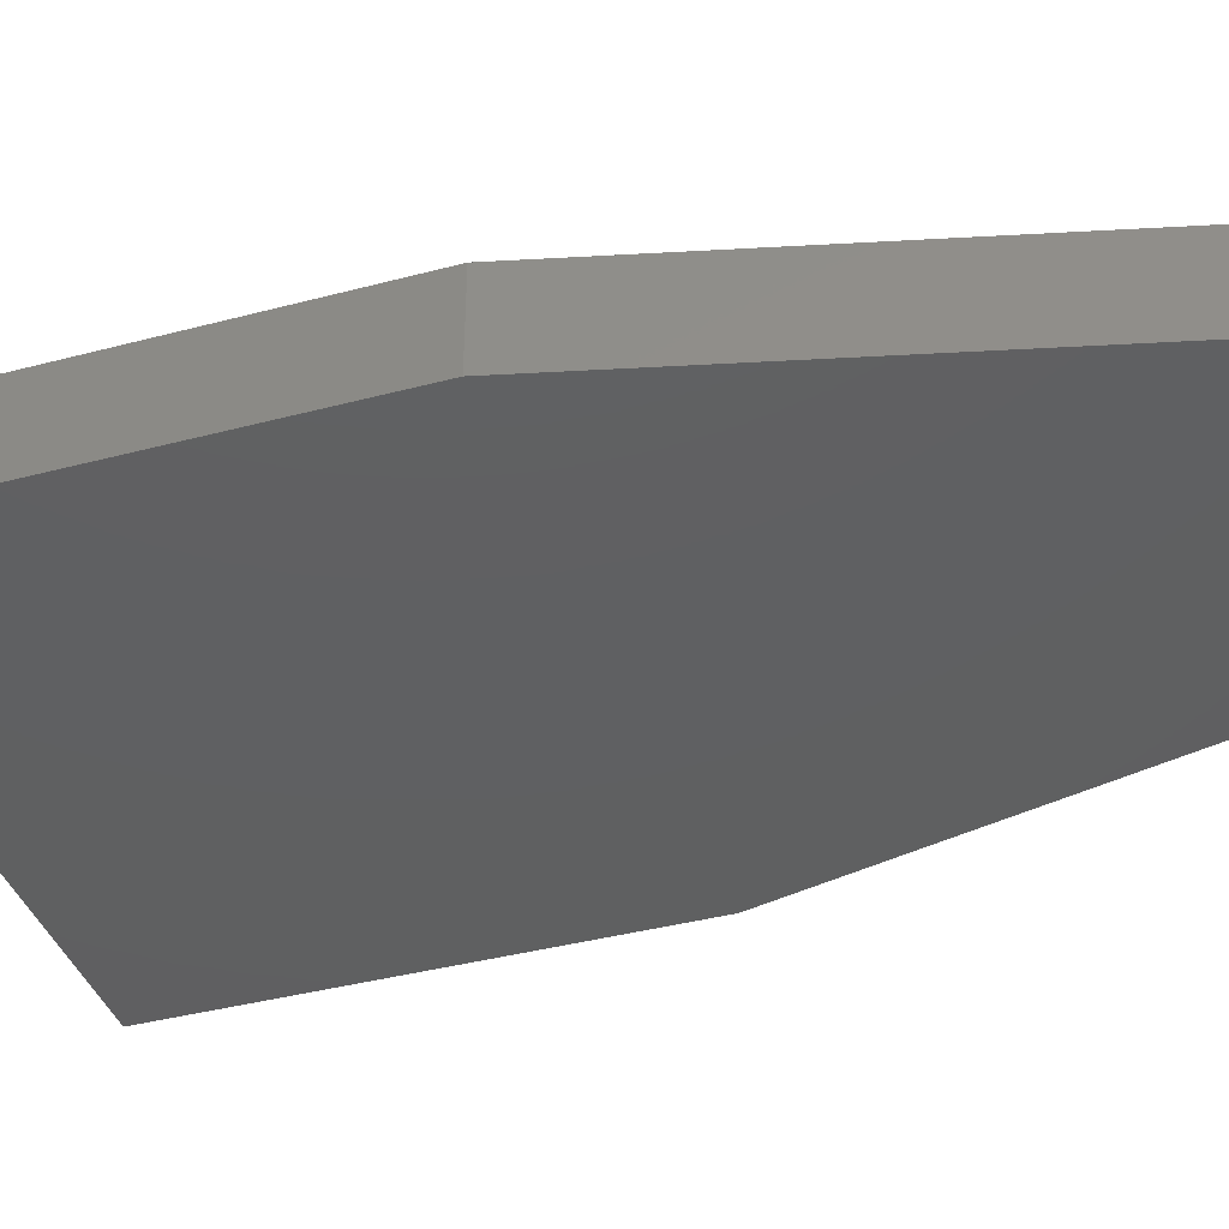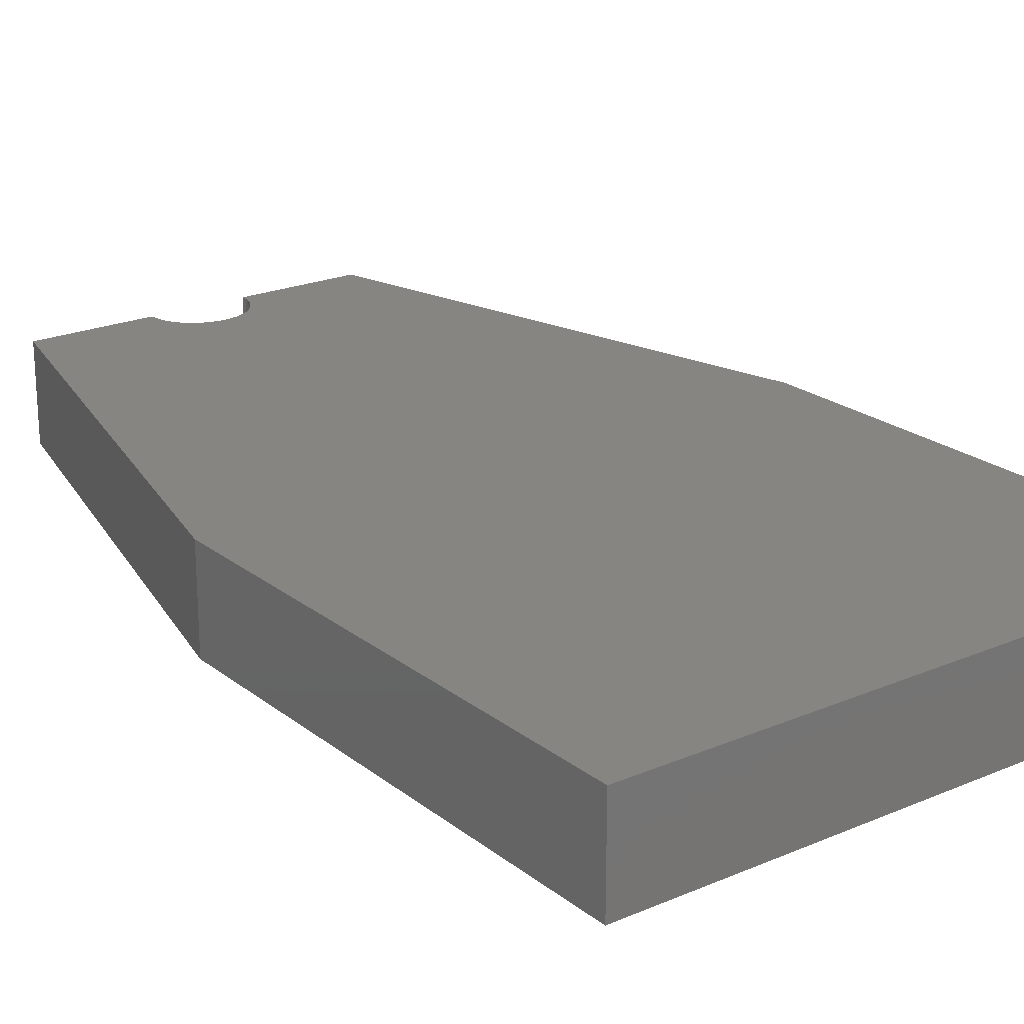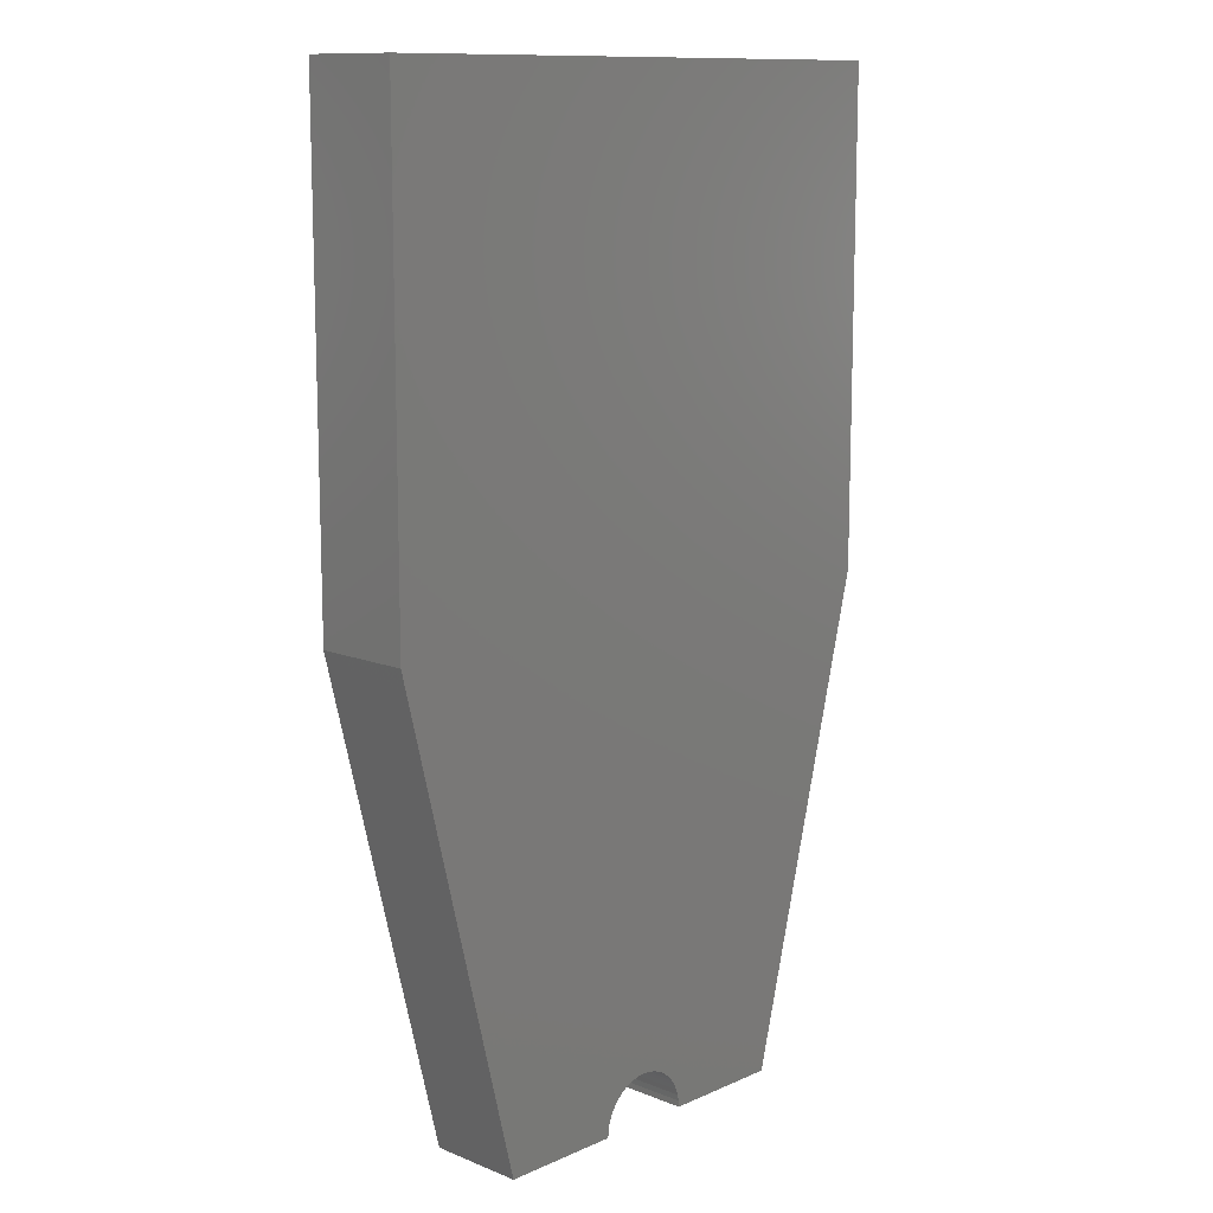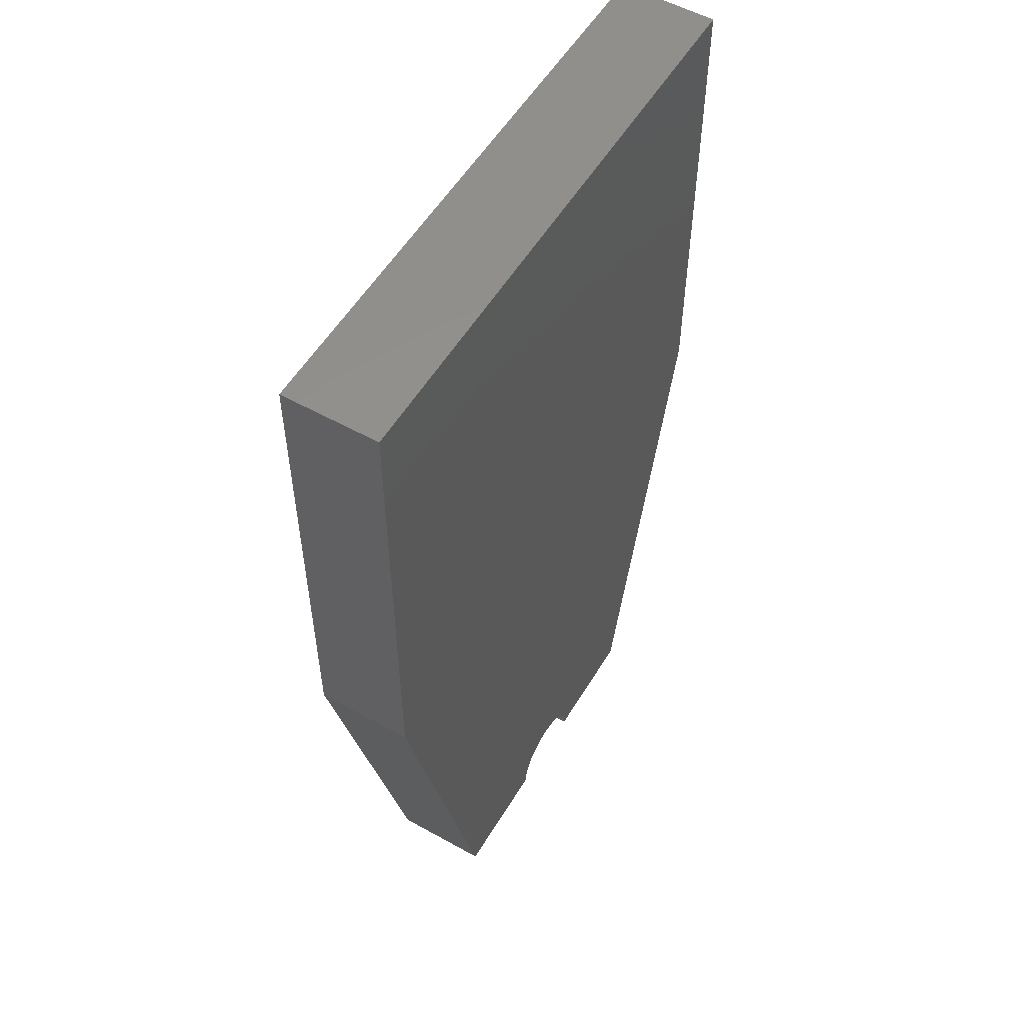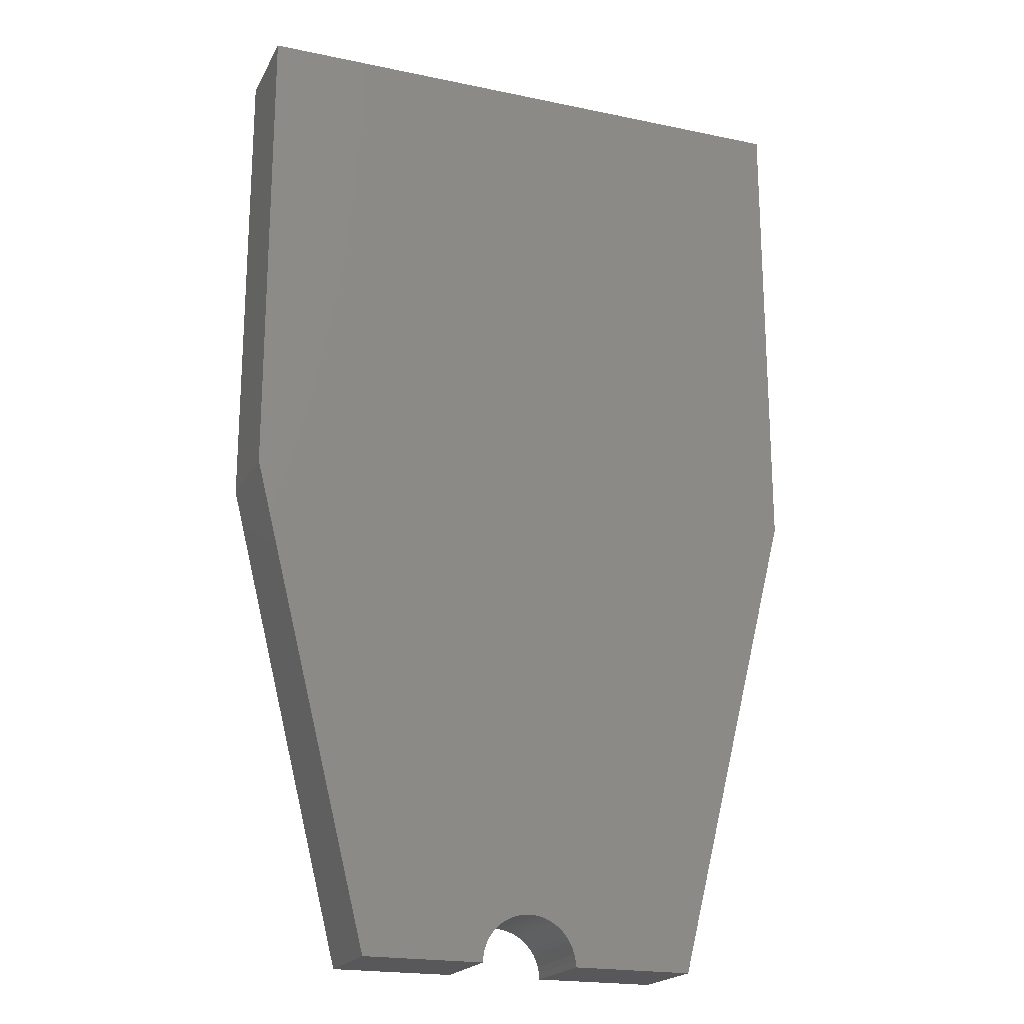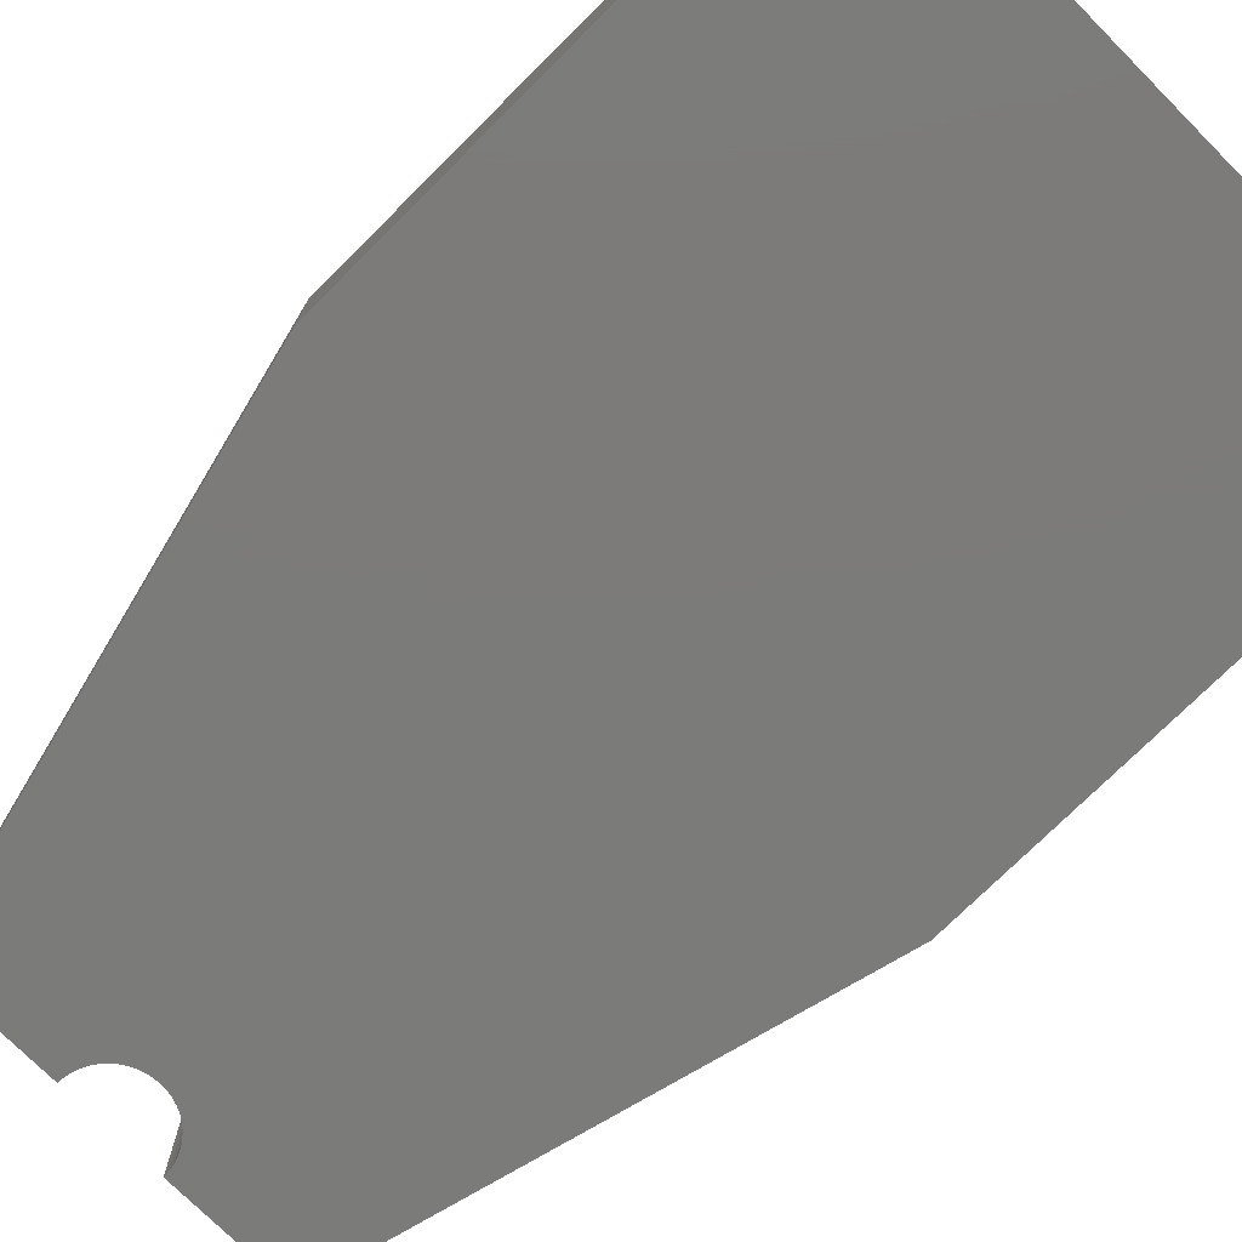
<metadata>
{"format":"stl","ext":"stl","renderer":"f3d","projection":"perspective","resolution":1024,"background":"white","views":[{"elev":-40.1,"azim":-72.0,"up":"+Z"},{"elev":21.9,"azim":143.2,"up":"+Z"},{"elev":11.9,"azim":133.7,"up":"+Y"},{"elev":54.7,"azim":-59.4,"up":"+Y"},{"elev":-20.2,"azim":-21.0,"up":"+Y"},{"elev":-74.5,"azim":134.9,"up":"+Z"}]}
</metadata>
<code>
# stl→obj: 66 verts, 128 faces
v -1.2 0 0.2
v 1.2 0 0.2
v 1.2 0 -0.2
v -1.2 0 -0.2
v 1.2 -2 0.2
v 1.2 -2 -0.2
v -1.2 -2 -0.2
v -1.2 -2 0.2
v 0.7 -4 -0.2
v 0.2 -4 0.2
v 0.2 -4 -0.2
v 0.7 -4 0.2
v -0.7 -4 -0.2
v -0.2 -4 -0.2
v -0.2 -4 0.2
v -0.7 -4 0.2
v 0.2 -3.8 -0.2
v 0.1983 -3.974 -0.2
v 0.1932 -3.948 -0.2
v 0.1848 -3.924 -0.2
v 0.1732 -3.9 -0.2
v 0.1587 -3.878 -0.2
v 0.1414 -3.859 -0.2
v 0.1218 -3.841 -0.2
v 0.1 -3.827 -0.2
v 0.0765 -3.815 -0.2
v 0.0518 -3.807 -0.2
v 0.0261 -3.802 -0.2
v 0 -3.8 -0.2
v -0.2 -3.8 -0.2
v -0.0261 -3.802 -0.2
v -0.0518 -3.807 -0.2
v -0.0765 -3.815 -0.2
v -0.1 -3.827 -0.2
v -0.1218 -3.841 -0.2
v -0.1414 -3.859 -0.2
v -0.1587 -3.878 -0.2
v -0.1732 -3.9 -0.2
v -0.1848 -3.924 -0.2
v -0.1932 -3.948 -0.2
v -0.1983 -3.974 -0.2
v 0.1983 -3.974 0.2
v 0.1932 -3.948 0.2
v 0.1848 -3.924 0.2
v 0.1732 -3.9 0.2
v 0.1587 -3.878 0.2
v 0.1414 -3.859 0.2
v 0.1218 -3.841 0.2
v 0.1 -3.827 0.2
v 0.0765 -3.815 0.2
v 0.0518 -3.807 0.2
v 0.0261 -3.802 0.2
v 0 -3.8 0.2
v -0.0261 -3.802 0.2
v -0.0518 -3.807 0.2
v -0.0765 -3.815 0.2
v -0.1 -3.827 0.2
v -0.1218 -3.841 0.2
v -0.1414 -3.859 0.2
v -0.1587 -3.878 0.2
v -0.1732 -3.9 0.2
v -0.1848 -3.924 0.2
v -0.1932 -3.948 0.2
v -0.1983 -3.974 0.2
v 0.2 -3.8 0.2
v -0.2 -3.8 0.2
f 1 2 3
f 3 4 1
f 2 5 6
f 6 3 2
f 4 7 8
f 8 1 4
f 9 10 11
f 10 9 12
f 9 5 12
f 5 9 6
f 13 14 15
f 15 16 13
f 13 16 8
f 8 7 13
f 17 11 18
f 17 18 19
f 17 19 20
f 17 20 21
f 17 21 22
f 17 22 23
f 17 23 24
f 17 24 25
f 17 25 26
f 17 26 27
f 17 27 28
f 17 28 29
f 30 29 31
f 30 31 32
f 30 32 33
f 30 33 34
f 30 34 35
f 30 35 36
f 30 36 37
f 30 37 38
f 30 38 39
f 30 39 40
f 30 40 41
f 30 41 14
f 18 11 10
f 10 42 18
f 19 18 42
f 42 43 19
f 20 19 43
f 43 44 20
f 21 20 44
f 44 45 21
f 22 21 45
f 45 46 22
f 23 22 46
f 46 47 23
f 24 23 47
f 47 48 24
f 25 24 48
f 48 49 25
f 26 25 49
f 49 50 26
f 27 26 50
f 50 51 27
f 28 27 51
f 51 52 28
f 29 28 52
f 52 53 29
f 31 29 53
f 53 54 31
f 32 31 54
f 54 55 32
f 33 32 55
f 55 56 33
f 34 33 56
f 56 57 34
f 35 34 57
f 57 58 35
f 36 35 58
f 58 59 36
f 37 36 59
f 59 60 37
f 38 37 60
f 60 61 38
f 39 38 61
f 61 62 39
f 40 39 62
f 62 63 40
f 41 40 63
f 63 64 41
f 14 41 64
f 64 15 14
f 65 42 10
f 65 43 42
f 65 44 43
f 65 45 44
f 65 46 45
f 65 47 46
f 65 48 47
f 65 49 48
f 65 50 49
f 65 51 50
f 65 52 51
f 65 53 52
f 66 54 53
f 66 55 54
f 66 56 55
f 66 57 56
f 66 58 57
f 66 59 58
f 66 60 59
f 66 61 60
f 66 62 61
f 66 63 62
f 66 64 63
f 66 15 64
f 5 2 12
f 2 65 10
f 10 12 2
f 53 65 2
f 2 1 66
f 66 53 2
f 16 15 66
f 66 1 16
f 16 1 8
f 9 3 6
f 9 11 17
f 17 3 9
f 3 17 29
f 29 30 4
f 4 3 29
f 4 30 14
f 14 13 4
f 7 4 13

</code>
